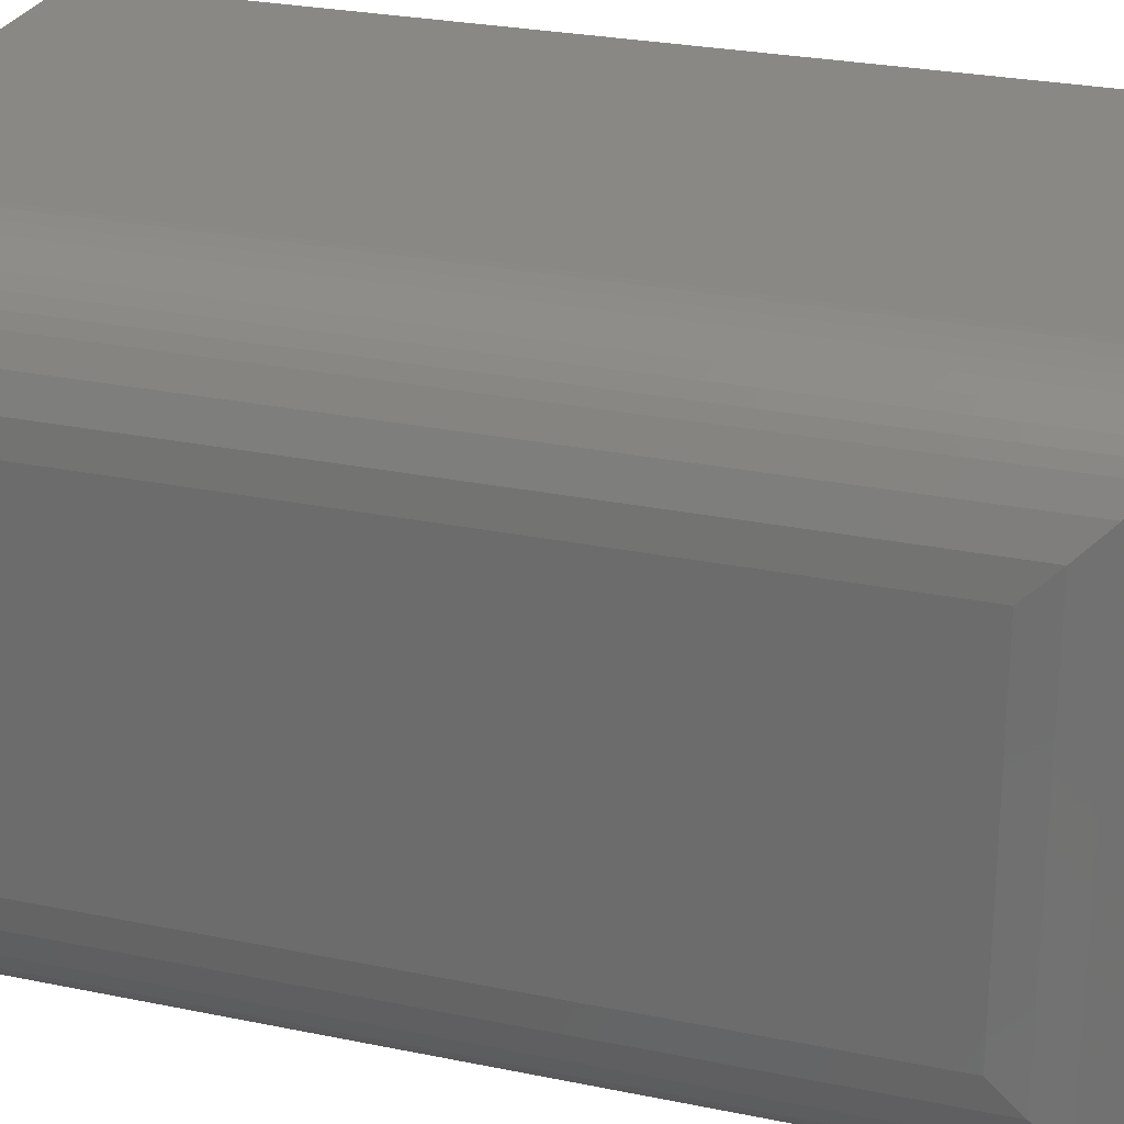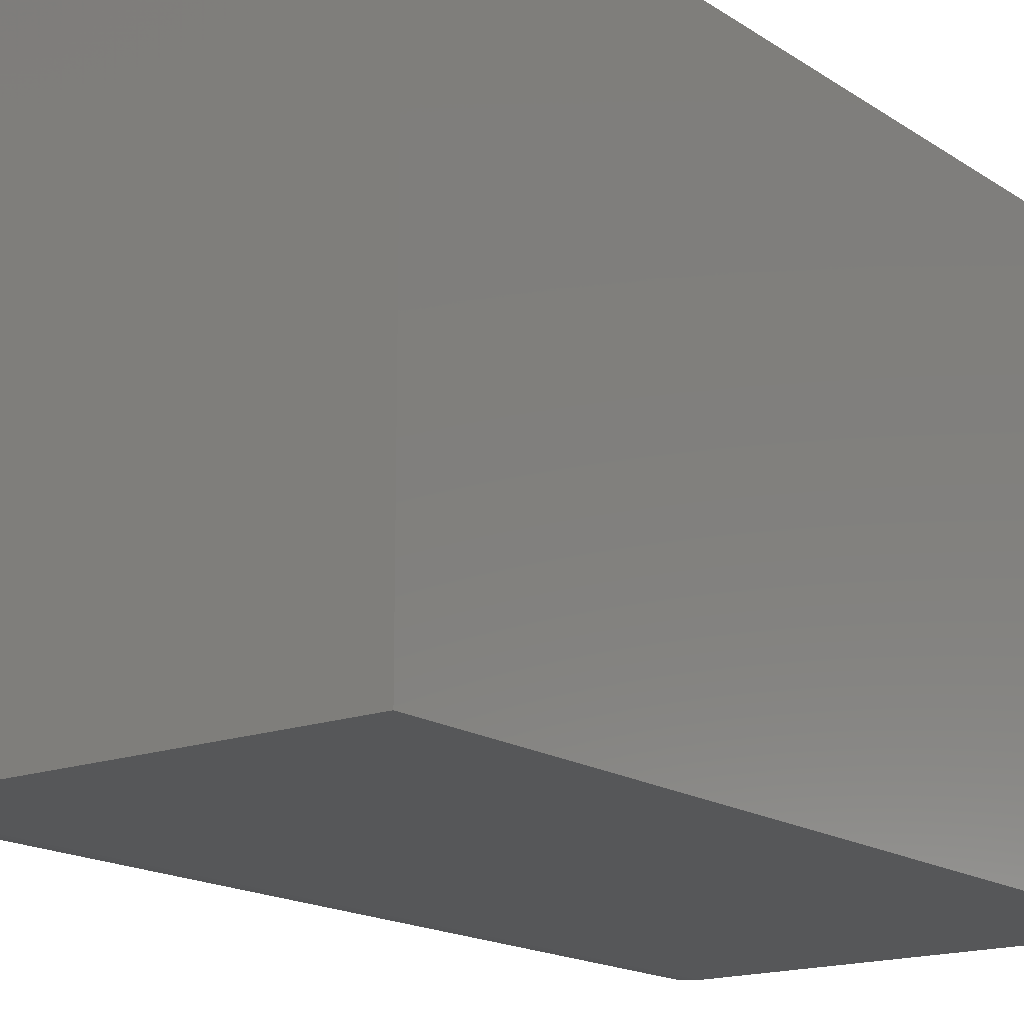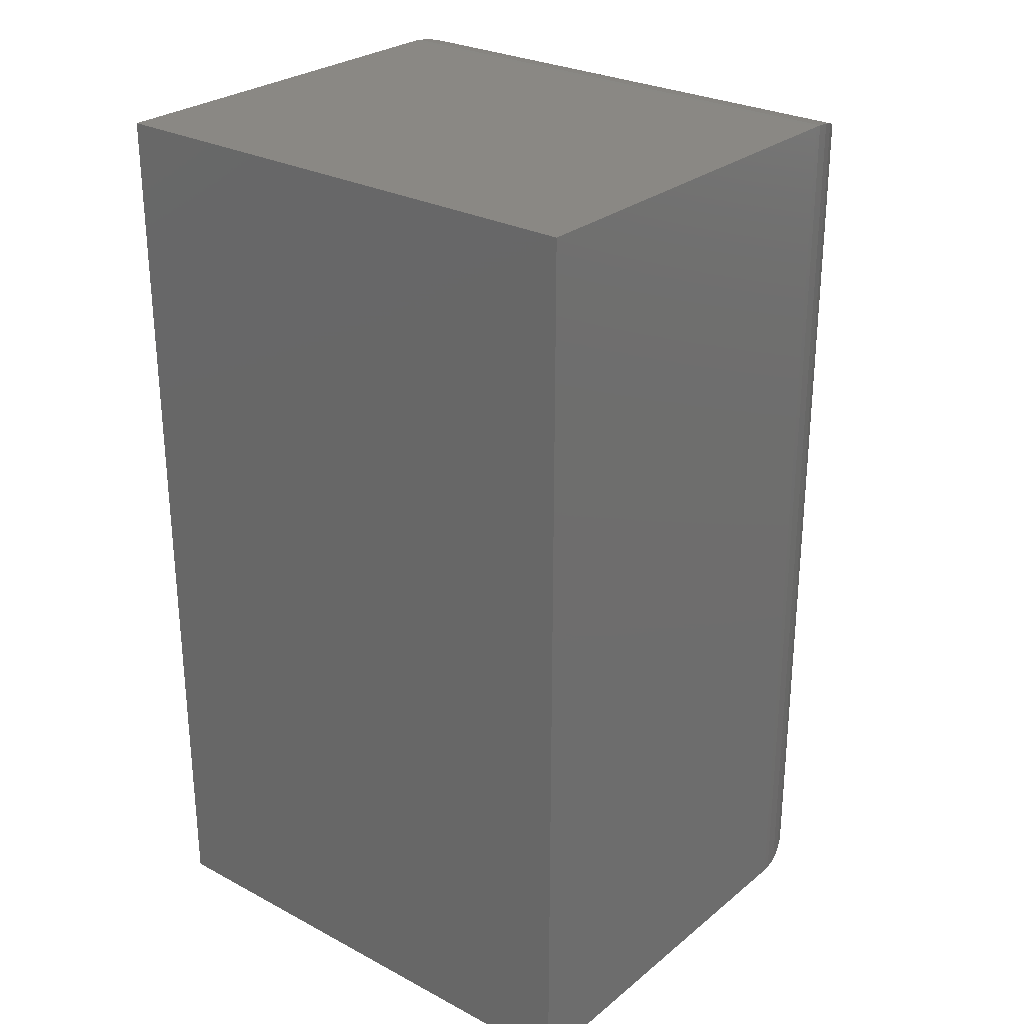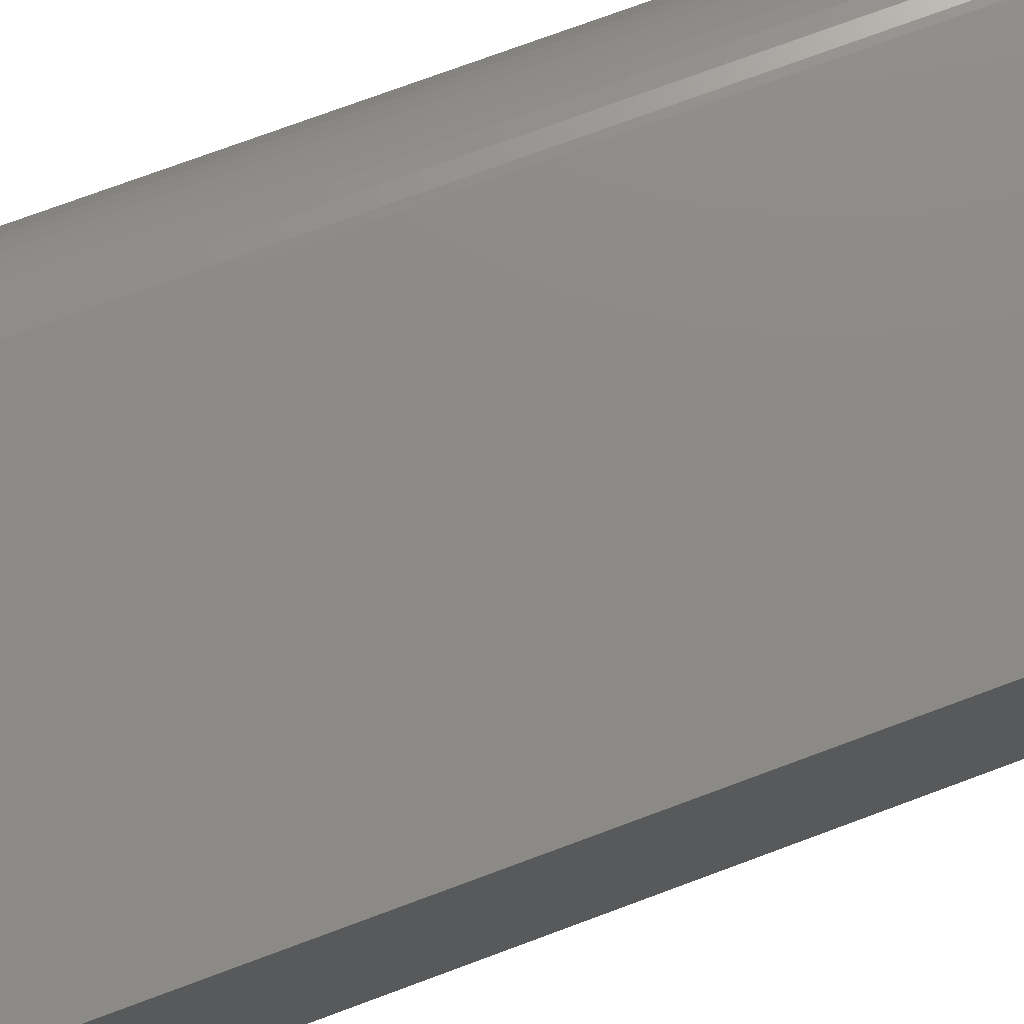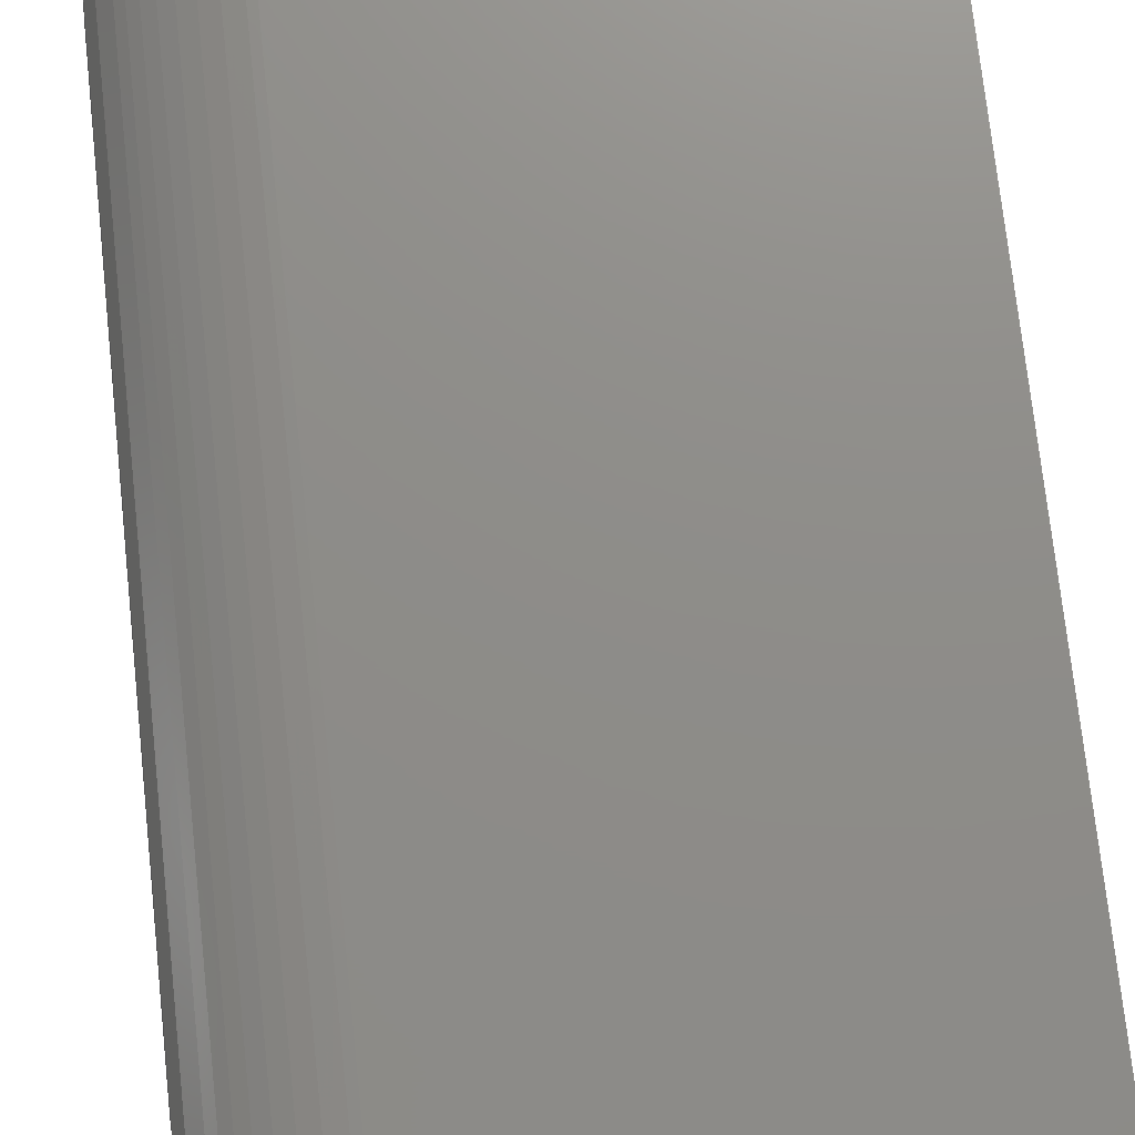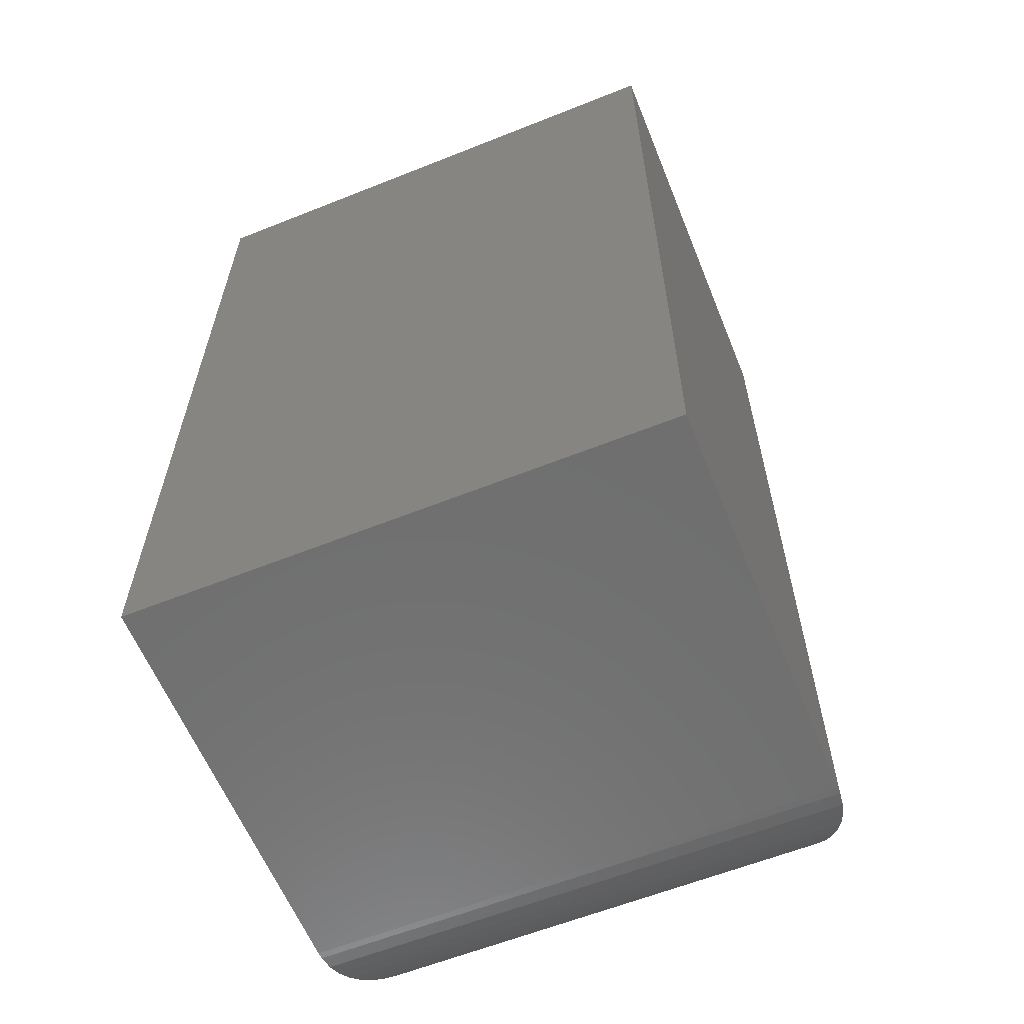
<metadata>
{"format":"stl","ext":"stl","renderer":"f3d","projection":"perspective","resolution":1024,"background":"white","views":[{"elev":26.4,"azim":108.1,"up":"+Y"},{"elev":-16.6,"azim":-142.9,"up":"+Y"},{"elev":27.3,"azim":-50.8,"up":"+Z"},{"elev":76.9,"azim":-110.2,"up":"+Y"},{"elev":74.3,"azim":173.8,"up":"+Y"},{"elev":-61.0,"azim":-67.9,"up":"+Z"}]}
</metadata>
<code>
# stl→obj: 52 verts, 100 faces
v -0.2188 -0.2188 0.75
v 0.125 -0.2188 0.75
v -0.2188 0.2188 0.75
v 0.125 0.2188 0.75
v -0.2188 -0.2188 0
v -0.2188 0.2188 0
v 0.125 -0.2188 0
v 0.125 0.2188 -2.776e-17
v 0.2188 -0.125 0.09375
v 0.2188 0.125 0.09375
v 0.2188 -0.125 0.6562
v 0.2188 0.125 0.6562
v 0.2161 0.147 0.07172
v 0.2161 0.147 0.6783
v 0.2082 0.1681 0.05061
v 0.2082 0.1681 0.6994
v 0.1308 0.2186 0.0001806
v 0.1308 0.2186 0.7498
v 0.143 0.217 0.001751
v 0.143 0.217 0.7482
v 0.1547 0.2139 0.004842
v 0.1547 0.2139 0.7452
v 0.1655 0.2095 0.009211
v 0.1655 0.2095 0.7408
v 0.1751 0.2042 0.01454
v 0.1751 0.2042 0.7355
v 0.1838 0.198 0.02071
v 0.1838 0.198 0.7293
v 0.1914 0.1912 0.02755
v 0.1914 0.1912 0.7224
v 0.198 0.1839 0.7151
v 0.198 0.1839 0.0349
v 0.2161 -0.147 0.07172
v 0.2082 -0.1681 0.05061
v 0.1308 -0.2186 0.0001806
v 0.143 -0.217 0.001756
v 0.1547 -0.2139 0.004847
v 0.1655 -0.2095 0.009211
v 0.1751 -0.2042 0.01454
v 0.1838 -0.198 0.02071
v 0.1914 -0.1912 0.02755
v 0.198 -0.1839 0.0349
v 0.2161 -0.147 0.6783
v 0.2082 -0.1681 0.6994
v 0.198 -0.1839 0.7151
v 0.1914 -0.1912 0.7225
v 0.1308 -0.2186 0.7498
v 0.143 -0.217 0.7482
v 0.1547 -0.2139 0.7452
v 0.1655 -0.2095 0.7408
v 0.1751 -0.2042 0.7355
v 0.1838 -0.198 0.7293
f 1 2 3
f 3 2 4
f 5 6 7
f 7 6 8
f 8 6 4
f 4 6 3
f 9 10 11
f 11 10 12
f 5 7 1
f 1 7 2
f 12 13 14
f 12 10 13
f 15 16 14
f 15 14 13
f 8 4 17
f 17 4 18
f 17 18 19
f 19 18 20
f 19 20 21
f 21 20 22
f 21 22 23
f 23 22 24
f 23 24 25
f 25 24 26
f 25 26 27
f 27 26 28
f 27 28 29
f 29 28 30
f 29 30 31
f 16 15 31
f 31 15 32
f 31 32 29
f 10 33 13
f 10 9 33
f 34 15 13
f 34 13 33
f 7 8 35
f 35 8 17
f 35 17 36
f 36 17 19
f 36 19 37
f 37 19 21
f 37 21 38
f 38 21 23
f 38 23 39
f 39 23 25
f 39 25 40
f 40 25 27
f 40 27 41
f 41 27 29
f 41 29 32
f 15 34 32
f 32 34 42
f 32 42 41
f 9 43 33
f 9 11 43
f 33 43 44
f 42 45 46
f 45 42 44
f 44 42 34
f 44 34 33
f 2 7 47
f 47 7 35
f 47 35 48
f 48 35 36
f 48 36 49
f 49 36 37
f 49 37 50
f 50 37 38
f 50 38 51
f 51 38 39
f 51 39 52
f 52 39 40
f 52 40 46
f 46 40 41
f 46 41 42
f 11 14 43
f 11 12 14
f 43 14 16
f 45 31 30
f 31 45 16
f 16 45 44
f 16 44 43
f 4 2 18
f 18 2 47
f 18 47 20
f 20 47 48
f 20 48 22
f 22 48 49
f 22 49 24
f 24 49 50
f 24 50 26
f 26 50 51
f 26 51 28
f 28 51 52
f 28 52 30
f 30 52 46
f 30 46 45
f 6 5 3
f 3 5 1

</code>
